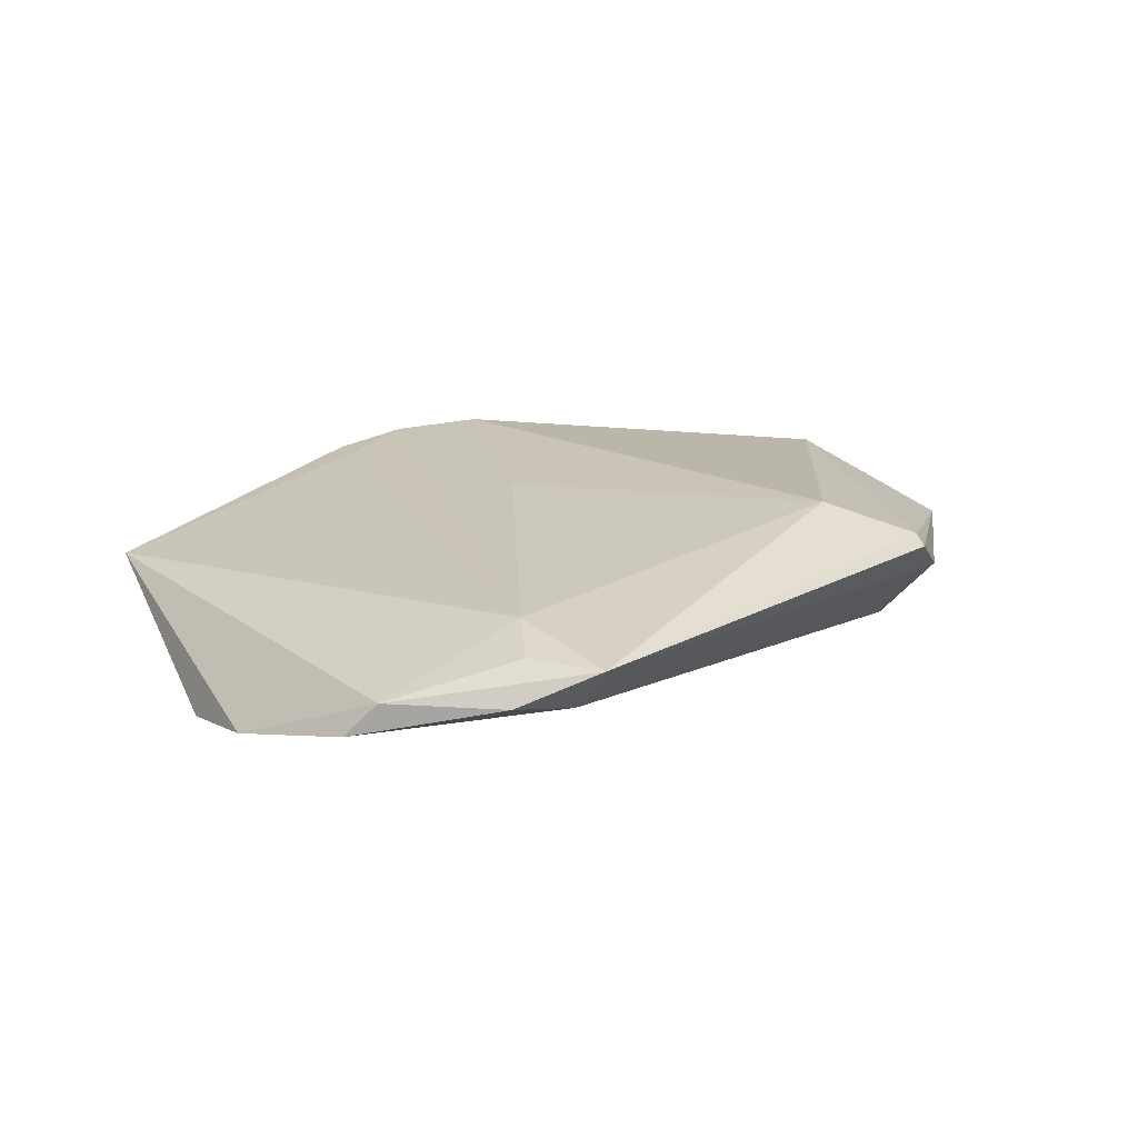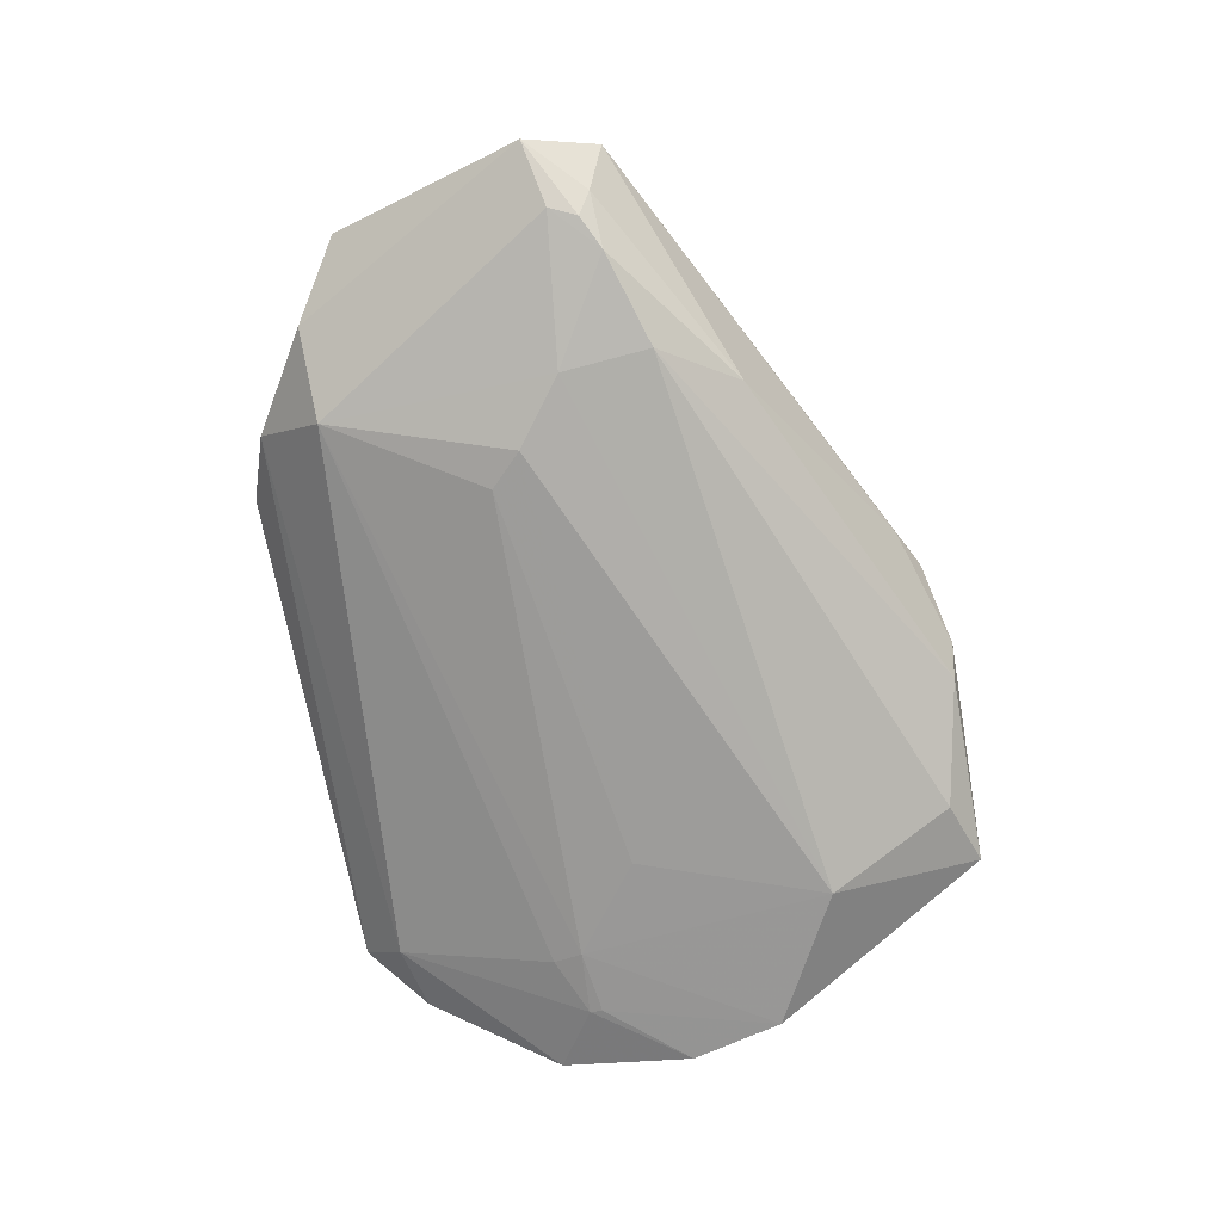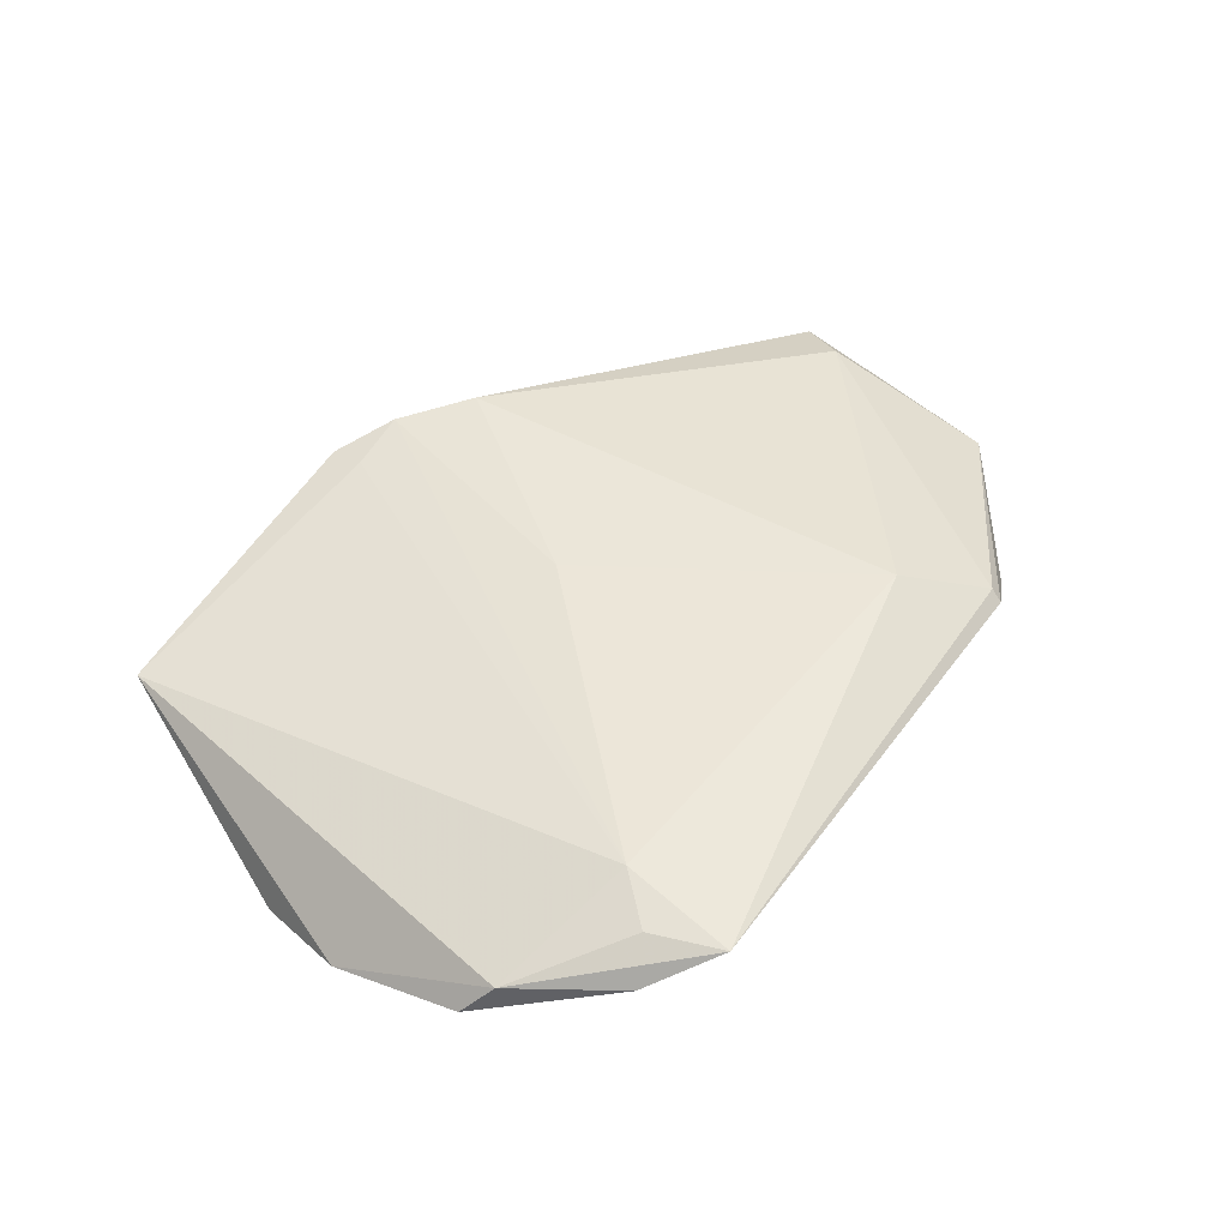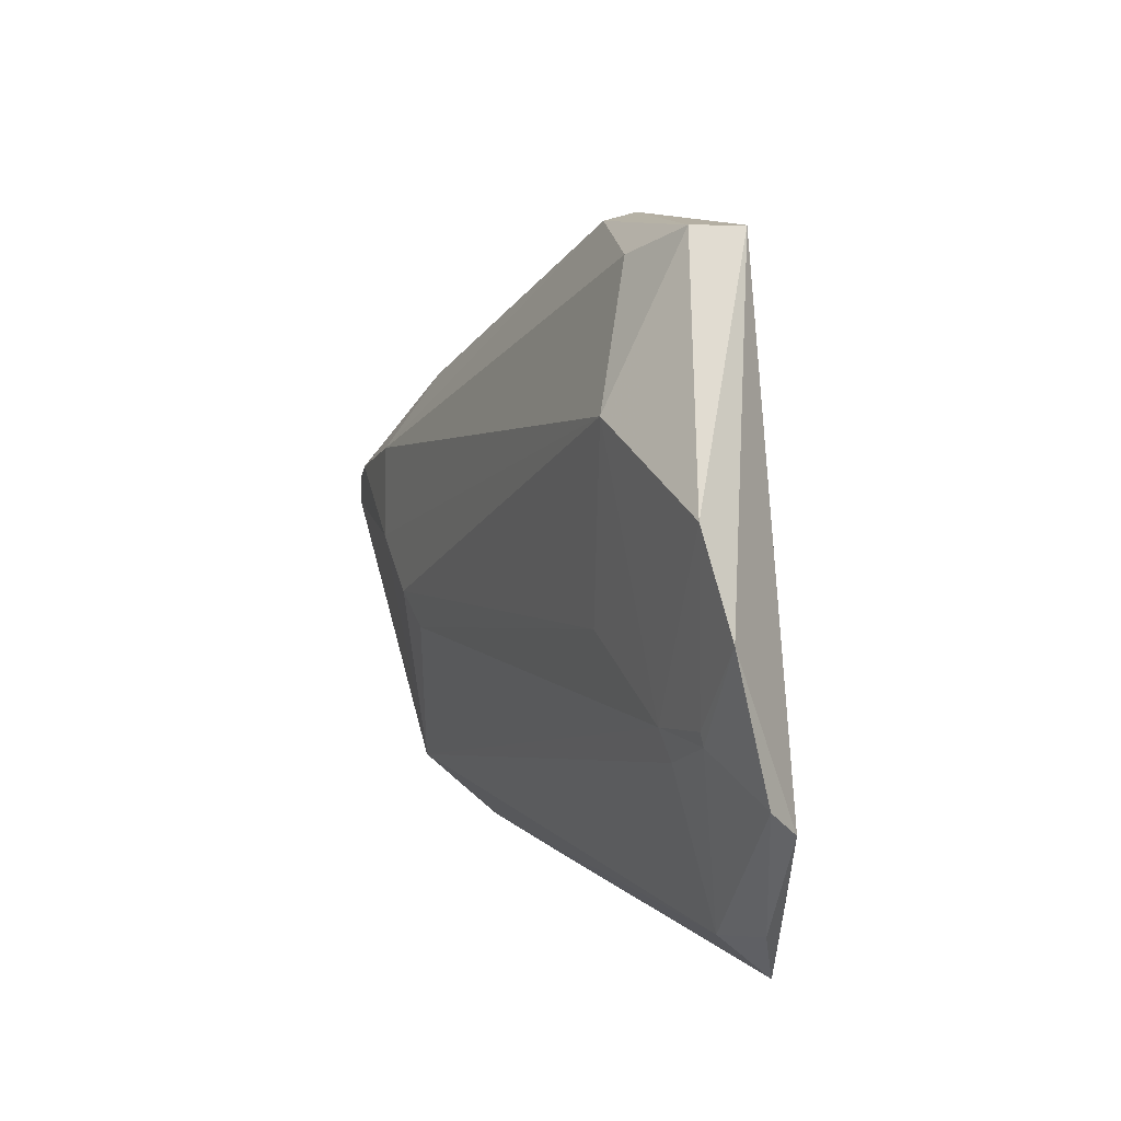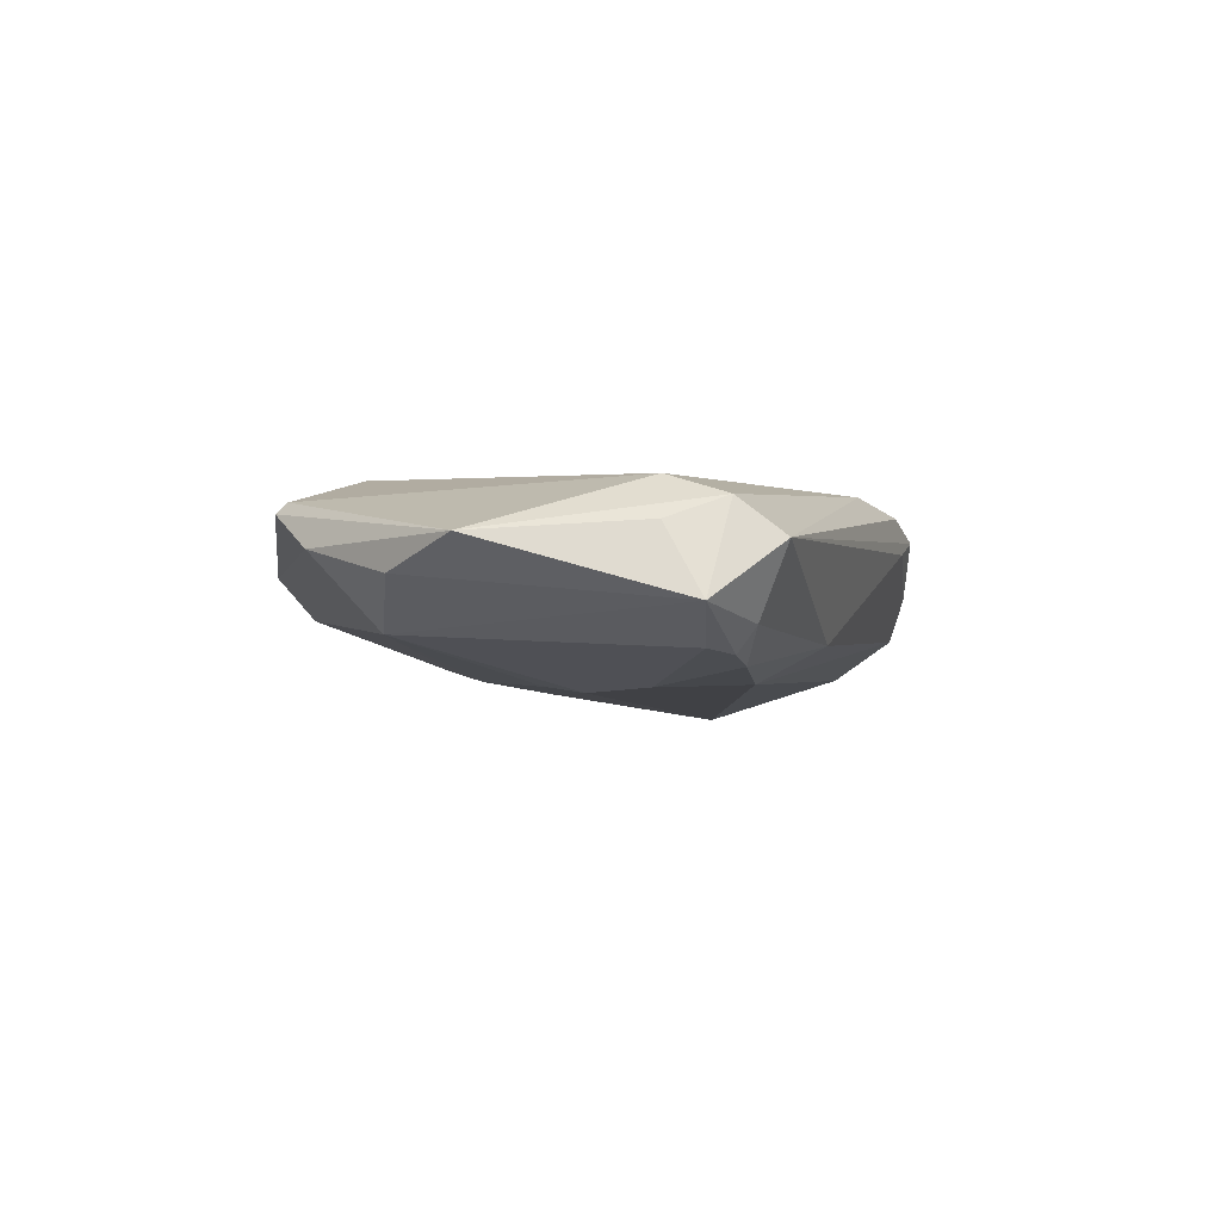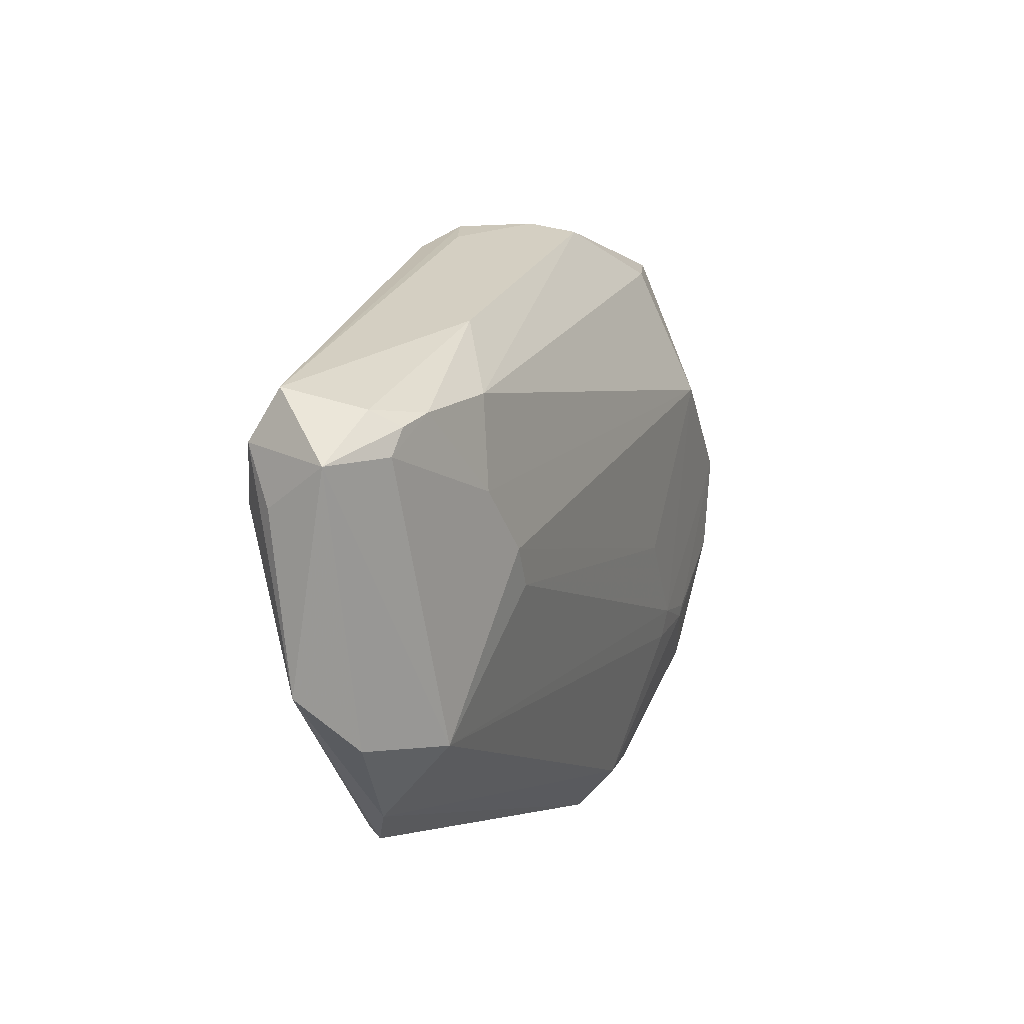
<metadata>
{"format":"obj","ext":"obj","renderer":"f3d","projection":"perspective","resolution":1024,"background":"white","views":[{"elev":19.9,"azim":-48.2,"up":"+Z"},{"elev":-79.0,"azim":101.8,"up":"+Z"},{"elev":47.1,"azim":-56.4,"up":"+Z"},{"elev":7.1,"azim":-110.6,"up":"+Y"},{"elev":-7.9,"azim":82.0,"up":"+Z"},{"elev":-3.6,"azim":116.9,"up":"+Y"}]}
</metadata>
<code>
v 0.02086 -0.009669 -0.01337
v 0.05846 -0.001859 0.0004517
v 0.02355 -0.04038 0.007608
v 0.04651 0.009536 -0.01355
v 0.004478 0.03803 0.011
v -0.04132 0.04172 -0.002636
v 0.02335 -0.04184 0.006209
v 0.05487 -0.02337 -0.0007121
v -0.03876 -0.02695 0.01026
v -0.0422 -0.01192 -0.006138
v -0.03053 -0.002778 -0.009043
v -0.0324 0.03867 -0.006256
v -0.01341 0.04378 0.002978
v -0.0589 -0.01812 -0.0006861
v -0.05967 -0.0004862 -0.005271
v -0.003399 0.04215 0.009167
v -0.03975 -0.03641 0.002037
v 0.04465 -0.02975 -0.003786
v 0.05269 0.00392 -0.01235
v -0.04295 -0.01578 -0.004881
v 0.05826 0.005856 0.003314
v 0.02497 -0.005342 -0.01446
v 0.05097 0.007504 -0.01283
v 0.03184 -0.0383 0.0007606
v -0.04406 -0.03261 0.008345
v 0.01291 0.03089 0.01208
v -0.05628 0.0118 -0.007785
v 0.001926 0.0395 0.006675
v -0.04096 -0.04184 0.008332
v -0.05634 -0.02149 0.003588
v -0.01666 0.04263 -0.002498
v -0.00656 0.004599 0.01208
v -0.003695 0.03748 0.009914
v 0.02714 0.02323 -0.008679
v 0.06128 0.002345 -0.00848
v -0.05076 -0.01093 -0.005018
v 0.03272 -0.02936 -0.008955
v 0.03381 0.01308 -0.01413
v 0.05353 -0.0009288 0.006267
v -0.04841 -0.03457 0.004029
v -0.05076 -0.01262 -0.004624
v 0.05872 0.01189 -0.001251
v -0.03888 0.02154 -0.01165
v 0.05364 0.009367 -0.009825
v 0.01507 -0.03108 0.01208
v 0.03326 0.001242 -0.01455
v -0.0435 0.0417 0.003209
f 29 3 45
f 45 39 26
f 3 39 45
f 18 37 35
f 29 17 24
f 24 17 37
f 37 18 24
f 29 45 9
f 15 30 47
f 30 9 47
f 35 37 19
f 37 46 19
f 8 39 3
f 8 24 18
f 8 18 35
f 35 2 8
f 7 3 29
f 29 24 7
f 7 8 3
f 24 8 7
f 40 17 29
f 29 30 40
f 32 45 26
f 32 9 45
f 25 30 29
f 29 9 25
f 25 9 30
f 6 31 12
f 16 42 28
f 37 17 20
f 20 10 37
f 37 10 1
f 4 19 46
f 11 1 10
f 26 39 21
f 21 42 26
f 39 8 21
f 21 8 2
f 35 42 21
f 21 2 35
f 14 40 30
f 14 30 15
f 17 40 14
f 15 47 27
f 47 6 27
f 47 16 13
f 31 6 13
f 13 6 47
f 13 16 28
f 26 42 5
f 42 16 5
f 5 32 26
f 9 32 5
f 22 46 37
f 37 1 22
f 1 11 22
f 28 42 34
f 31 13 34
f 34 13 28
f 35 19 23
f 19 4 23
f 38 4 46
f 38 34 4
f 12 31 38
f 31 34 38
f 41 20 17
f 17 14 41
f 10 20 41
f 41 14 15
f 33 47 9
f 9 5 33
f 33 16 47
f 33 5 16
f 43 22 11
f 43 11 10
f 10 27 43
f 43 27 6
f 43 6 12
f 12 38 43
f 46 22 43
f 43 38 46
f 44 34 42
f 4 34 44
f 44 23 4
f 44 42 35
f 35 23 44
f 36 41 15
f 10 41 36
f 15 27 36
f 36 27 10

</code>
